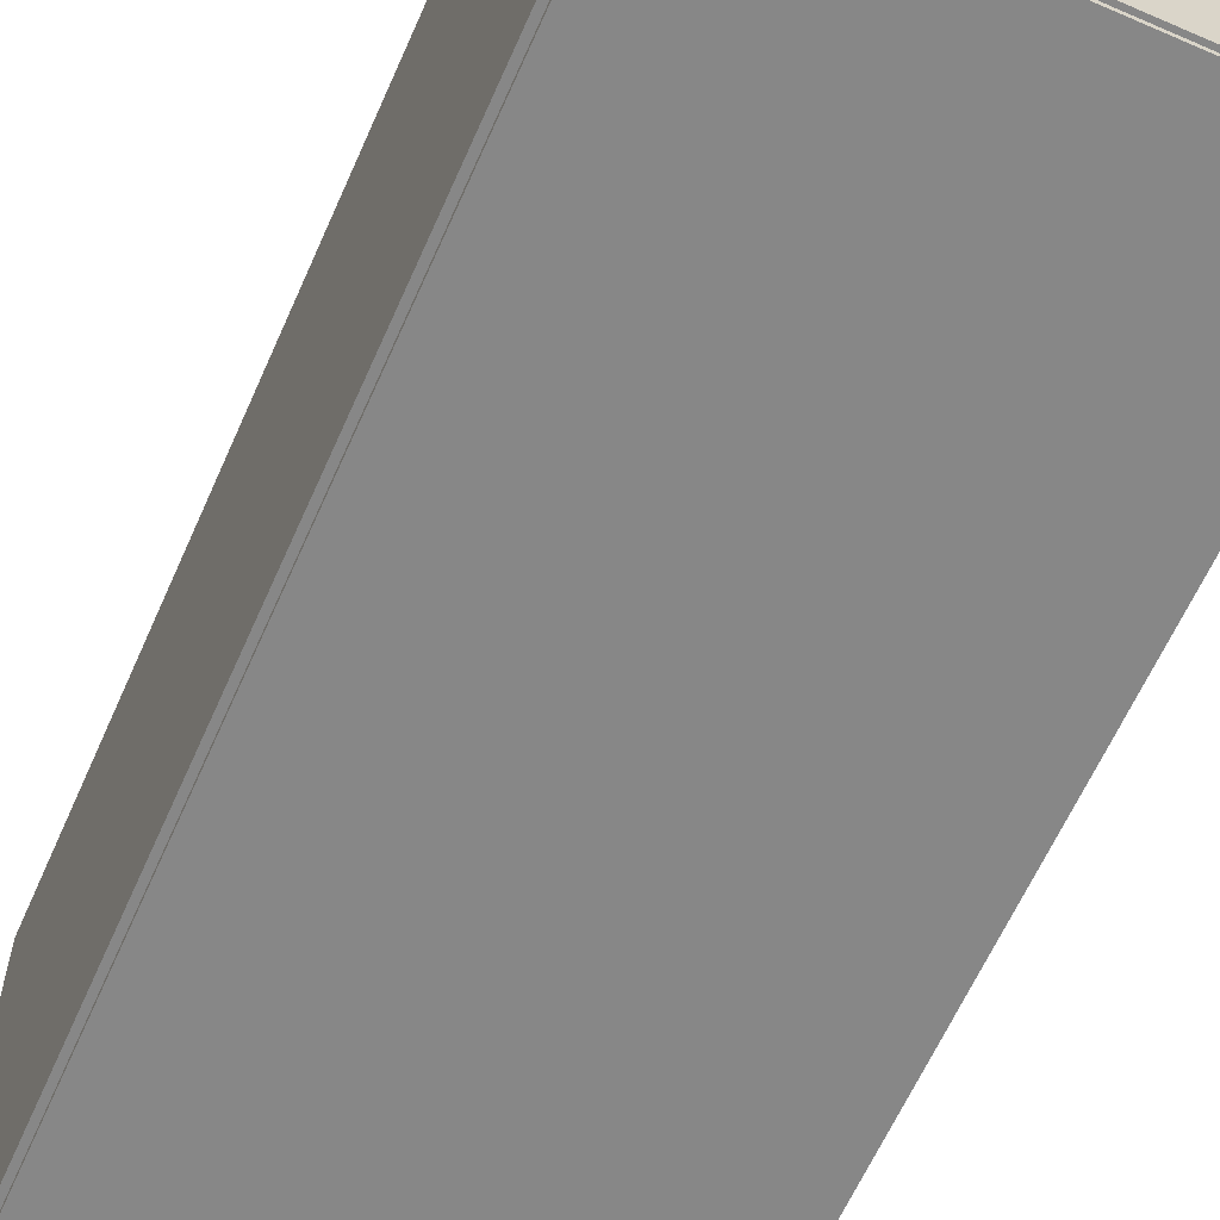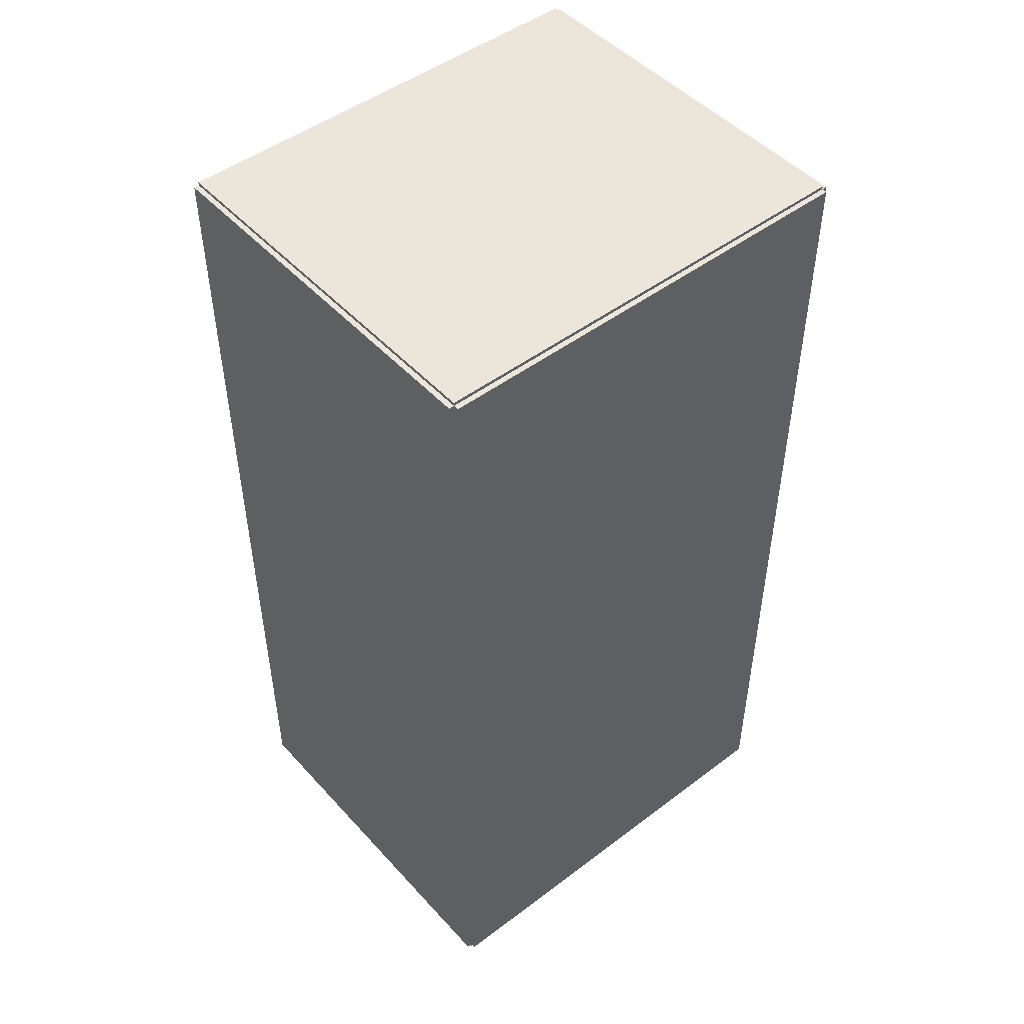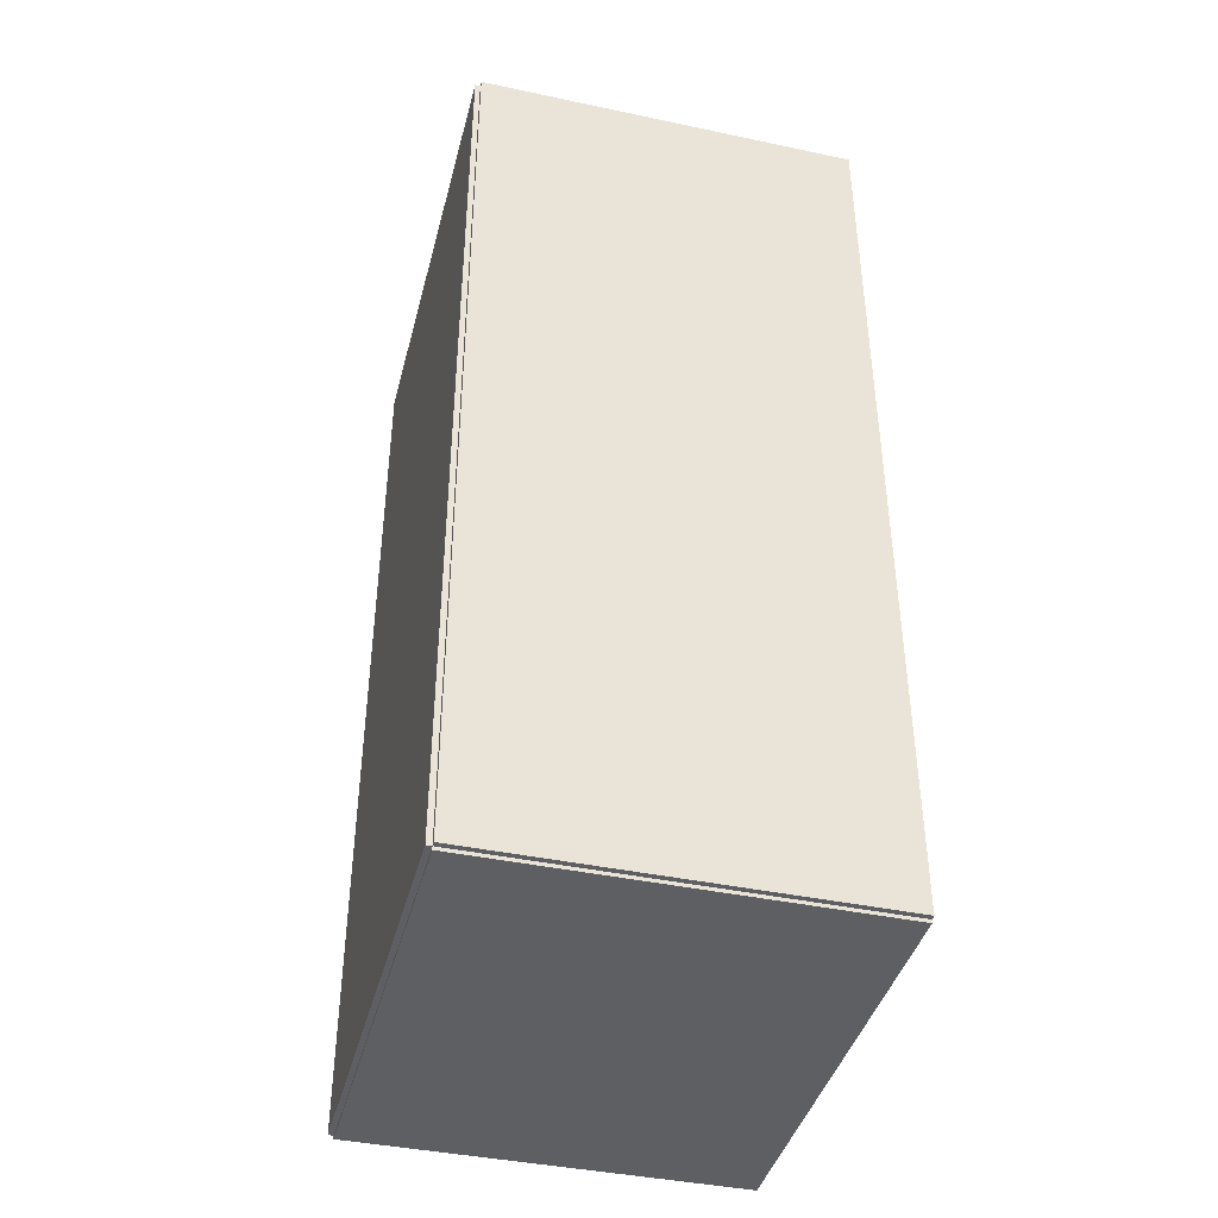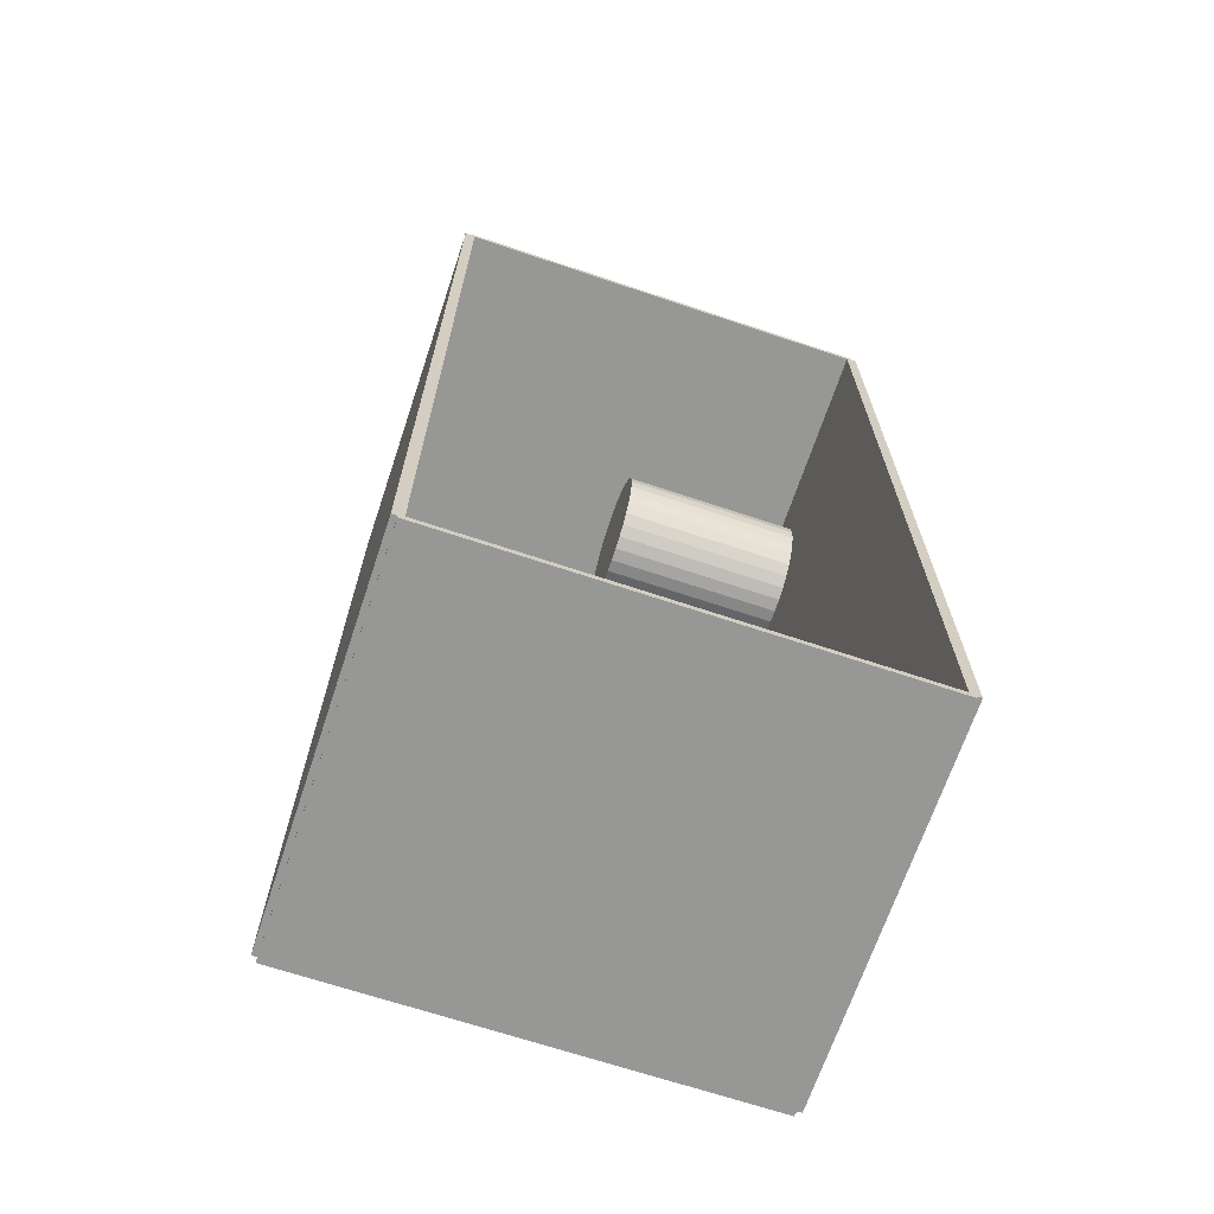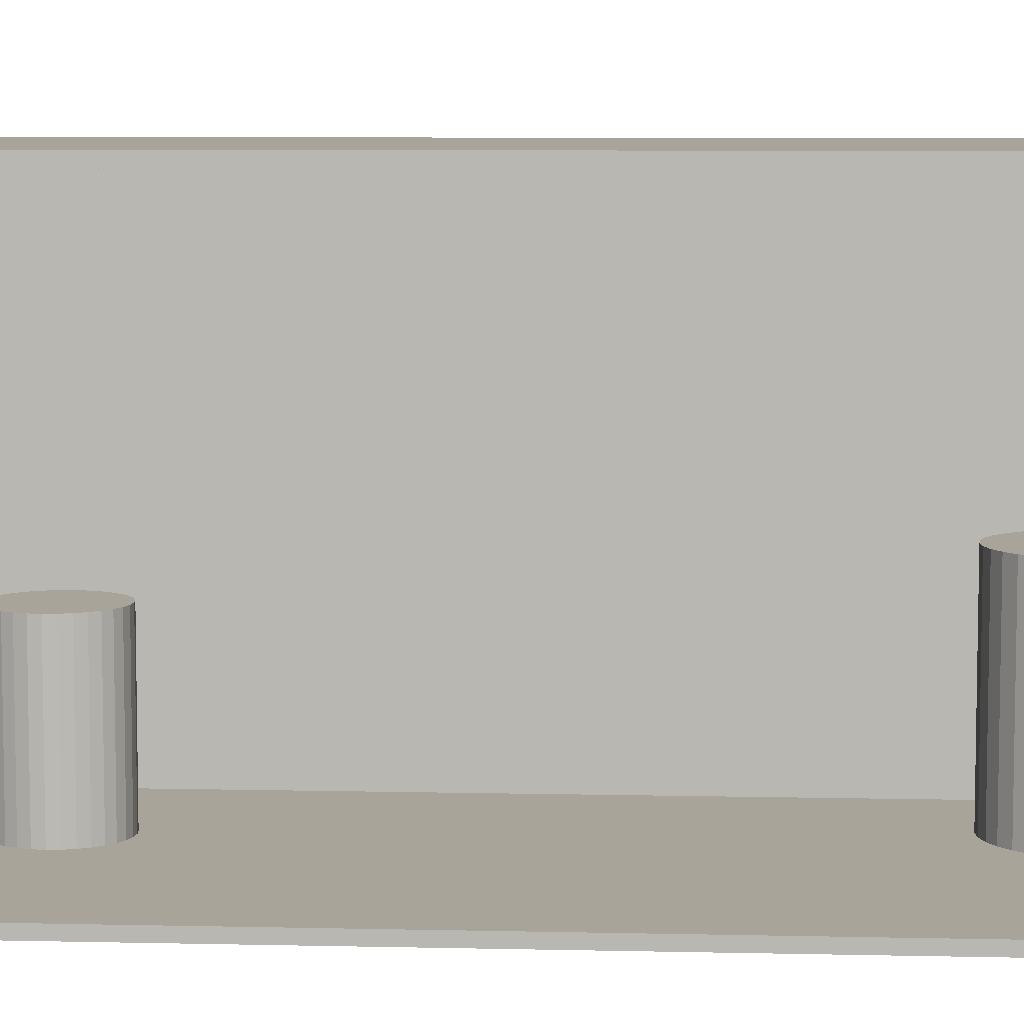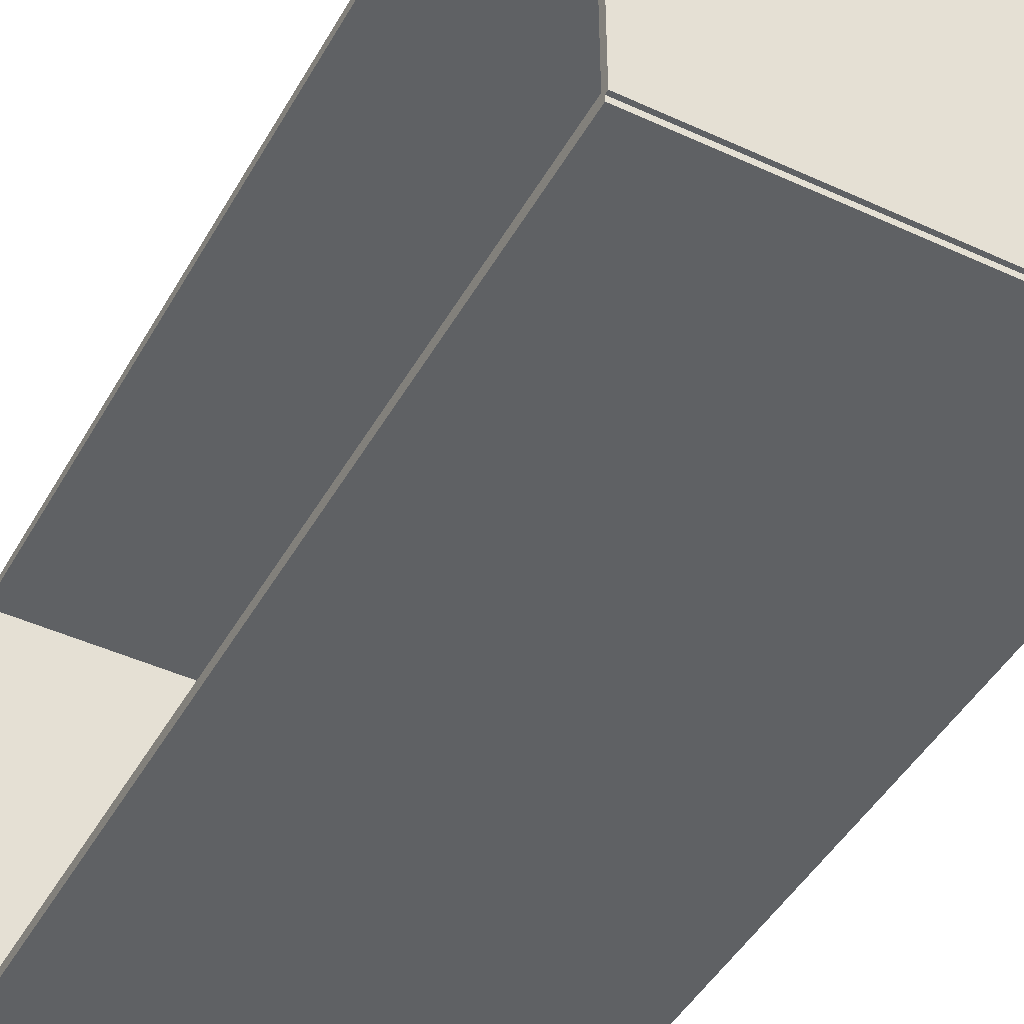
<metadata>
{"format":"obj","ext":"obj","renderer":"f3d","projection":"perspective","resolution":1024,"background":"white","views":[{"elev":-62.5,"azim":-23.8,"up":"+Z"},{"elev":48.4,"azim":-130.1,"up":"+Y"},{"elev":-41.3,"azim":-14.4,"up":"+Y"},{"elev":-68.1,"azim":71.5,"up":"+Y"},{"elev":7.3,"azim":93.8,"up":"+Z"},{"elev":-45.5,"azim":152.0,"up":"+Z"}]}
</metadata>
<code>
v -0.08058 -0.193 -0.002207
v -0.08058 -0.193 0.002207
v -0.08058 0.193 -0.002207
v -0.08058 0.193 0.002207
v 0.08058 -0.193 -0.002207
v 0.08058 -0.193 0.002207
v 0.08058 0.193 -0.002207
v 0.08058 0.193 0.002207
v -0.07837 -0.193 0
v -0.08278 -0.193 0
v -0.07837 0.193 0
v -0.08278 0.193 0
v -0.07837 -0.193 0.1875
v -0.08278 -0.193 0.1875
v -0.07837 0.193 0.1875
v -0.08278 0.193 0.1875
v -0.08058 0.1916 0.1875
v -0.08058 0.1945 0.1875
v -0.08058 0.1916 0
v -0.08058 0.1945 0
v 0.08058 0.1916 0.1875
v 0.08058 0.1945 0.1875
v 0.08058 0.1916 0
v 0.08058 0.1945 0
v -0.08058 -0.1916 0
v -0.08058 -0.1945 0
v -0.08058 -0.1916 0.1875
v -0.08058 -0.1945 0.1875
v 0.08058 -0.1916 0
v 0.08058 -0.1945 0
v 0.08058 -0.1916 0.1875
v 0.08058 -0.1945 0.1875
v -0.08058 -0.193 0.1853
v -0.08058 -0.193 0.1897
v -0.08058 0.193 0.1853
v -0.08058 0.193 0.1897
v 0.08058 -0.193 0.1853
v 0.08058 -0.193 0.1897
v 0.08058 0.193 0.1853
v 0.08058 0.193 0.1897
v -0.02568 0.1526 0.004413
v 0.003547 0.1526 0.004413
v 0.003547 0.1526 0.08327
v -0.02568 0.1526 0.08327
v 0.002986 0.1583 0.004413
v 0.002986 0.1583 0.08327
v 0.001323 0.1638 0.004413
v 0.001323 0.1638 0.08327
v -0.001378 0.1688 0.004413
v -0.001378 0.1688 0.08327
v -0.005012 0.1733 0.004413
v -0.005012 0.1733 0.08327
v -0.009441 0.1769 0.004413
v -0.009441 0.1769 0.08327
v -0.01449 0.1796 0.004413
v -0.01449 0.1796 0.08327
v -0.01998 0.1812 0.004413
v -0.01998 0.1812 0.08327
v -0.02568 0.1818 0.004413
v -0.02568 0.1818 0.08327
v -0.03138 0.1812 0.004413
v -0.03138 0.1812 0.08327
v -0.03686 0.1796 0.004413
v -0.03686 0.1796 0.08327
v -0.04191 0.1769 0.004413
v -0.04191 0.1769 0.08327
v -0.04634 0.1733 0.004413
v -0.04634 0.1733 0.08327
v -0.04997 0.1688 0.004413
v -0.04997 0.1688 0.08327
v -0.05268 0.1638 0.004413
v -0.05268 0.1638 0.08327
v -0.05434 0.1583 0.004413
v -0.05434 0.1583 0.08327
v -0.0549 0.1526 0.004413
v -0.0549 0.1526 0.08327
v -0.05434 0.1469 0.004413
v -0.05434 0.1469 0.08327
v -0.05268 0.1414 0.004413
v -0.05268 0.1414 0.08327
v -0.04997 0.1364 0.004413
v -0.04997 0.1364 0.08327
v -0.04634 0.1319 0.004413
v -0.04634 0.1319 0.08327
v -0.04191 0.1283 0.004413
v -0.04191 0.1283 0.08327
v -0.03686 0.1256 0.004413
v -0.03686 0.1256 0.08327
v -0.03138 0.1239 0.004413
v -0.03138 0.1239 0.08327
v -0.02568 0.1234 0.004413
v -0.02568 0.1234 0.08327
v -0.01998 0.1239 0.004413
v -0.01998 0.1239 0.08327
v -0.01449 0.1256 0.004413
v -0.01449 0.1256 0.08327
v -0.009441 0.1283 0.004413
v -0.009441 0.1283 0.08327
v -0.005012 0.1319 0.004413
v -0.005012 0.1319 0.08327
v -0.001378 0.1364 0.004413
v -0.001378 0.1364 0.08327
v 0.001323 0.1414 0.004413
v 0.001323 0.1414 0.08327
v 0.002986 0.1469 0.004413
v 0.002986 0.1469 0.08327
v -0.009612 -0.1225 0.004413
v 0.01115 -0.1225 0.004413
v 0.01115 -0.1225 0.06744
v -0.009612 -0.1225 0.06744
v 0.01075 -0.1184 0.004413
v 0.01075 -0.1184 0.06744
v 0.009571 -0.1145 0.004413
v 0.009571 -0.1145 0.06744
v 0.007652 -0.1109 0.004413
v 0.007652 -0.1109 0.06744
v 0.00507 -0.1078 0.004413
v 0.00507 -0.1078 0.06744
v 0.001924 -0.1052 0.004413
v 0.001924 -0.1052 0.06744
v -0.001666 -0.1033 0.004413
v -0.001666 -0.1033 0.06744
v -0.005561 -0.1021 0.004413
v -0.005561 -0.1021 0.06744
v -0.009612 -0.1017 0.004413
v -0.009612 -0.1017 0.06744
v -0.01366 -0.1021 0.004413
v -0.01366 -0.1021 0.06744
v -0.01756 -0.1033 0.004413
v -0.01756 -0.1033 0.06744
v -0.02115 -0.1052 0.004413
v -0.02115 -0.1052 0.06744
v -0.02429 -0.1078 0.004413
v -0.02429 -0.1078 0.06744
v -0.02688 -0.1109 0.004413
v -0.02688 -0.1109 0.06744
v -0.02879 -0.1145 0.004413
v -0.02879 -0.1145 0.06744
v -0.02998 -0.1184 0.004413
v -0.02998 -0.1184 0.06744
v -0.03037 -0.1225 0.004413
v -0.03037 -0.1225 0.06744
v -0.02998 -0.1265 0.004413
v -0.02998 -0.1265 0.06744
v -0.02879 -0.1304 0.004413
v -0.02879 -0.1304 0.06744
v -0.02688 -0.134 0.004413
v -0.02688 -0.134 0.06744
v -0.02429 -0.1372 0.004413
v -0.02429 -0.1372 0.06744
v -0.02115 -0.1397 0.004413
v -0.02115 -0.1397 0.06744
v -0.01756 -0.1417 0.004413
v -0.01756 -0.1417 0.06744
v -0.01366 -0.1428 0.004413
v -0.01366 -0.1428 0.06744
v -0.009612 -0.1432 0.004413
v -0.009612 -0.1432 0.06744
v -0.005561 -0.1428 0.004413
v -0.005561 -0.1428 0.06744
v -0.001666 -0.1417 0.004413
v -0.001666 -0.1417 0.06744
v 0.001924 -0.1397 0.004413
v 0.001924 -0.1397 0.06744
v 0.00507 -0.1372 0.004413
v 0.00507 -0.1372 0.06744
v 0.007652 -0.134 0.004413
v 0.007652 -0.134 0.06744
v 0.009571 -0.1304 0.004413
v 0.009571 -0.1304 0.06744
v 0.01075 -0.1265 0.004413
v 0.01075 -0.1265 0.06744
f 2 4 1
f 5 2 1
f 1 4 3
f 3 5 1
f 2 8 4
f 6 2 5
f 6 8 2
f 4 8 3
f 7 5 3
f 3 8 7
f 7 6 5
f 8 6 7
f 10 12 9
f 13 10 9
f 9 12 11
f 11 13 9
f 10 16 12
f 14 10 13
f 14 16 10
f 12 16 11
f 15 13 11
f 11 16 15
f 15 14 13
f 16 14 15
f 18 20 17
f 21 18 17
f 17 20 19
f 19 21 17
f 18 24 20
f 22 18 21
f 22 24 18
f 20 24 19
f 23 21 19
f 19 24 23
f 23 22 21
f 24 22 23
f 26 28 25
f 29 26 25
f 25 28 27
f 27 29 25
f 26 32 28
f 30 26 29
f 30 32 26
f 28 32 27
f 31 29 27
f 27 32 31
f 31 30 29
f 32 30 31
f 34 36 33
f 37 34 33
f 33 36 35
f 35 37 33
f 34 40 36
f 38 34 37
f 38 40 34
f 36 40 35
f 39 37 35
f 35 40 39
f 39 38 37
f 40 38 39
f 42 41 45
f 42 45 43
f 43 45 46
f 43 46 44
f 45 41 47
f 45 47 46
f 46 47 48
f 46 48 44
f 47 41 49
f 47 49 48
f 48 49 50
f 48 50 44
f 49 41 51
f 49 51 50
f 50 51 52
f 50 52 44
f 51 41 53
f 51 53 52
f 52 53 54
f 52 54 44
f 53 41 55
f 53 55 54
f 54 55 56
f 54 56 44
f 55 41 57
f 55 57 56
f 56 57 58
f 56 58 44
f 57 41 59
f 57 59 58
f 58 59 60
f 58 60 44
f 59 41 61
f 59 61 60
f 60 61 62
f 60 62 44
f 61 41 63
f 61 63 62
f 62 63 64
f 62 64 44
f 63 41 65
f 63 65 64
f 64 65 66
f 64 66 44
f 65 41 67
f 65 67 66
f 66 67 68
f 66 68 44
f 67 41 69
f 67 69 68
f 68 69 70
f 68 70 44
f 69 41 71
f 69 71 70
f 70 71 72
f 70 72 44
f 71 41 73
f 71 73 72
f 72 73 74
f 72 74 44
f 73 41 75
f 73 75 74
f 74 75 76
f 74 76 44
f 75 41 77
f 75 77 76
f 76 77 78
f 76 78 44
f 77 41 79
f 77 79 78
f 78 79 80
f 78 80 44
f 79 41 81
f 79 81 80
f 80 81 82
f 80 82 44
f 81 41 83
f 81 83 82
f 82 83 84
f 82 84 44
f 83 41 85
f 83 85 84
f 84 85 86
f 84 86 44
f 85 41 87
f 85 87 86
f 86 87 88
f 86 88 44
f 87 41 89
f 87 89 88
f 88 89 90
f 88 90 44
f 89 41 91
f 89 91 90
f 90 91 92
f 90 92 44
f 91 41 93
f 91 93 92
f 92 93 94
f 92 94 44
f 93 41 95
f 93 95 94
f 94 95 96
f 94 96 44
f 95 41 97
f 95 97 96
f 96 97 98
f 96 98 44
f 97 41 99
f 97 99 98
f 98 99 100
f 98 100 44
f 99 41 101
f 99 101 100
f 100 101 102
f 100 102 44
f 101 41 103
f 101 103 102
f 102 103 104
f 102 104 44
f 103 41 105
f 103 105 104
f 104 105 106
f 104 106 44
f 105 41 42
f 105 42 106
f 106 42 43
f 106 43 44
f 108 107 111
f 108 111 109
f 109 111 112
f 109 112 110
f 111 107 113
f 111 113 112
f 112 113 114
f 112 114 110
f 113 107 115
f 113 115 114
f 114 115 116
f 114 116 110
f 115 107 117
f 115 117 116
f 116 117 118
f 116 118 110
f 117 107 119
f 117 119 118
f 118 119 120
f 118 120 110
f 119 107 121
f 119 121 120
f 120 121 122
f 120 122 110
f 121 107 123
f 121 123 122
f 122 123 124
f 122 124 110
f 123 107 125
f 123 125 124
f 124 125 126
f 124 126 110
f 125 107 127
f 125 127 126
f 126 127 128
f 126 128 110
f 127 107 129
f 127 129 128
f 128 129 130
f 128 130 110
f 129 107 131
f 129 131 130
f 130 131 132
f 130 132 110
f 131 107 133
f 131 133 132
f 132 133 134
f 132 134 110
f 133 107 135
f 133 135 134
f 134 135 136
f 134 136 110
f 135 107 137
f 135 137 136
f 136 137 138
f 136 138 110
f 137 107 139
f 137 139 138
f 138 139 140
f 138 140 110
f 139 107 141
f 139 141 140
f 140 141 142
f 140 142 110
f 141 107 143
f 141 143 142
f 142 143 144
f 142 144 110
f 143 107 145
f 143 145 144
f 144 145 146
f 144 146 110
f 145 107 147
f 145 147 146
f 146 147 148
f 146 148 110
f 147 107 149
f 147 149 148
f 148 149 150
f 148 150 110
f 149 107 151
f 149 151 150
f 150 151 152
f 150 152 110
f 151 107 153
f 151 153 152
f 152 153 154
f 152 154 110
f 153 107 155
f 153 155 154
f 154 155 156
f 154 156 110
f 155 107 157
f 155 157 156
f 156 157 158
f 156 158 110
f 157 107 159
f 157 159 158
f 158 159 160
f 158 160 110
f 159 107 161
f 159 161 160
f 160 161 162
f 160 162 110
f 161 107 163
f 161 163 162
f 162 163 164
f 162 164 110
f 163 107 165
f 163 165 164
f 164 165 166
f 164 166 110
f 165 107 167
f 165 167 166
f 166 167 168
f 166 168 110
f 167 107 169
f 167 169 168
f 168 169 170
f 168 170 110
f 169 107 171
f 169 171 170
f 170 171 172
f 170 172 110
f 171 107 108
f 171 108 172
f 172 108 109
f 172 109 110

</code>
